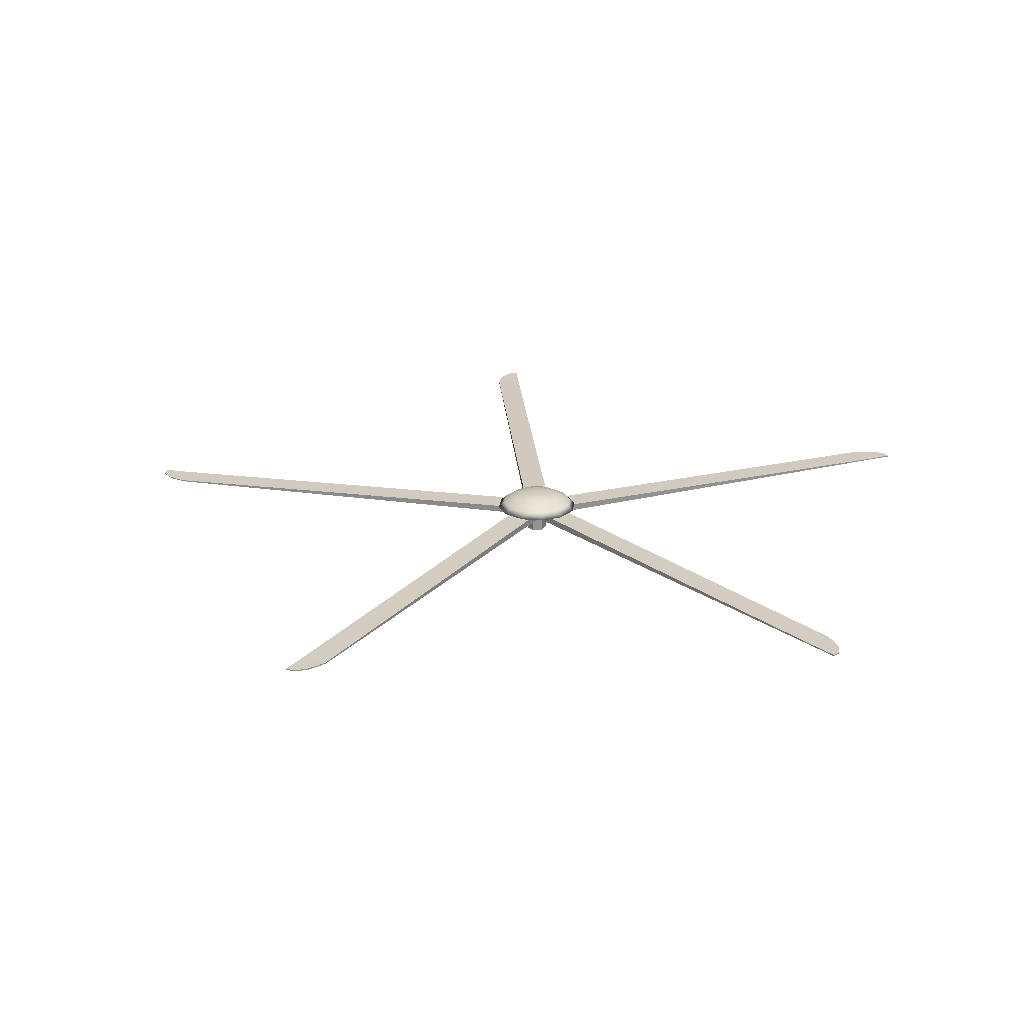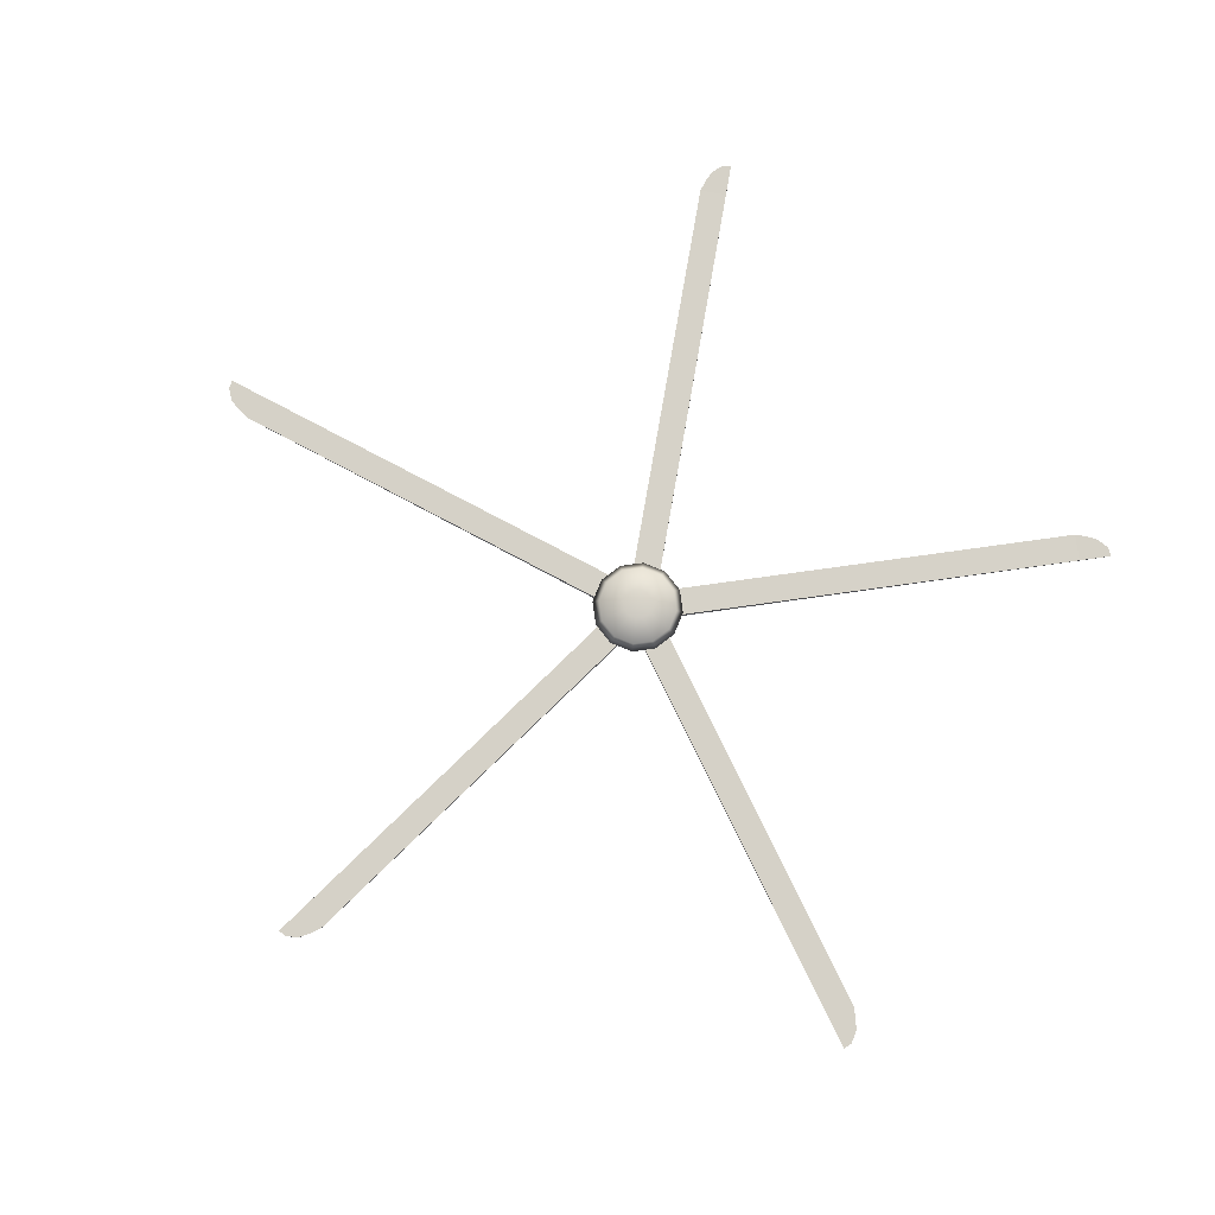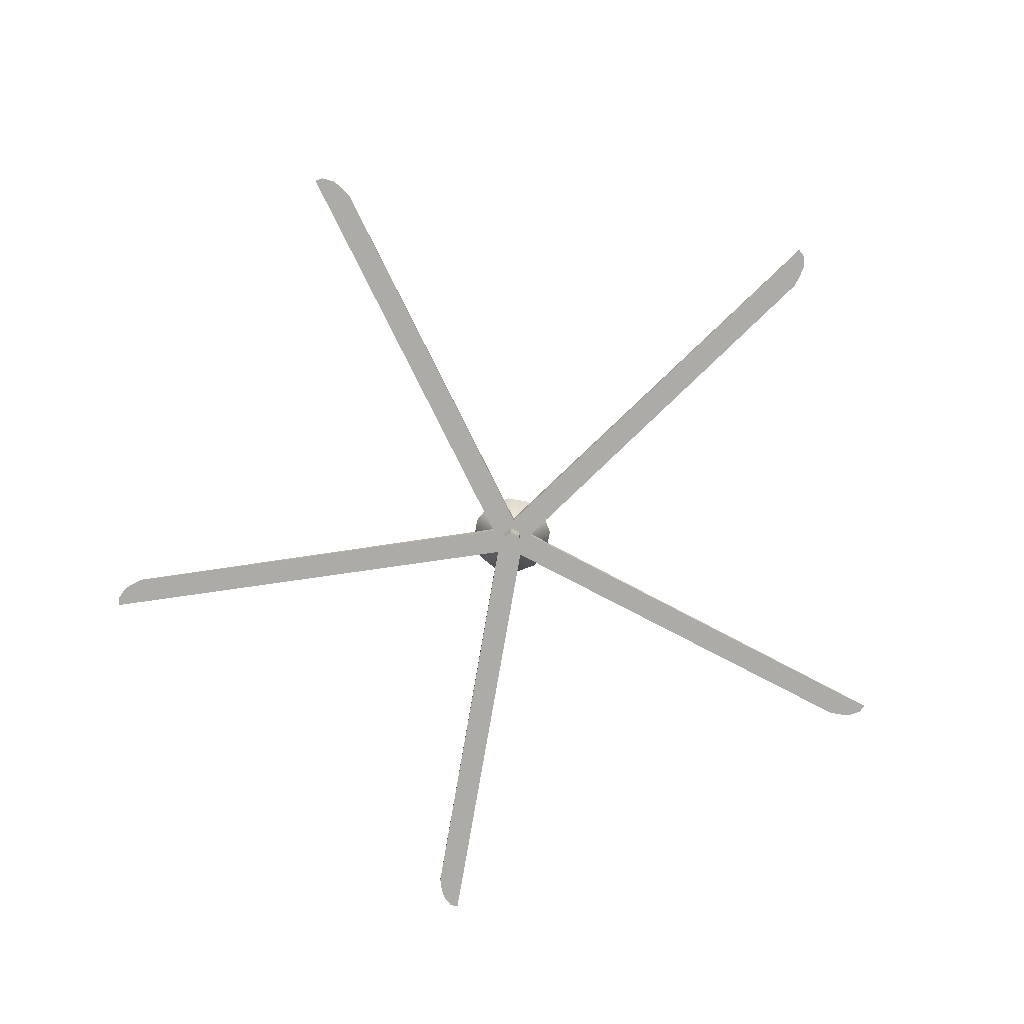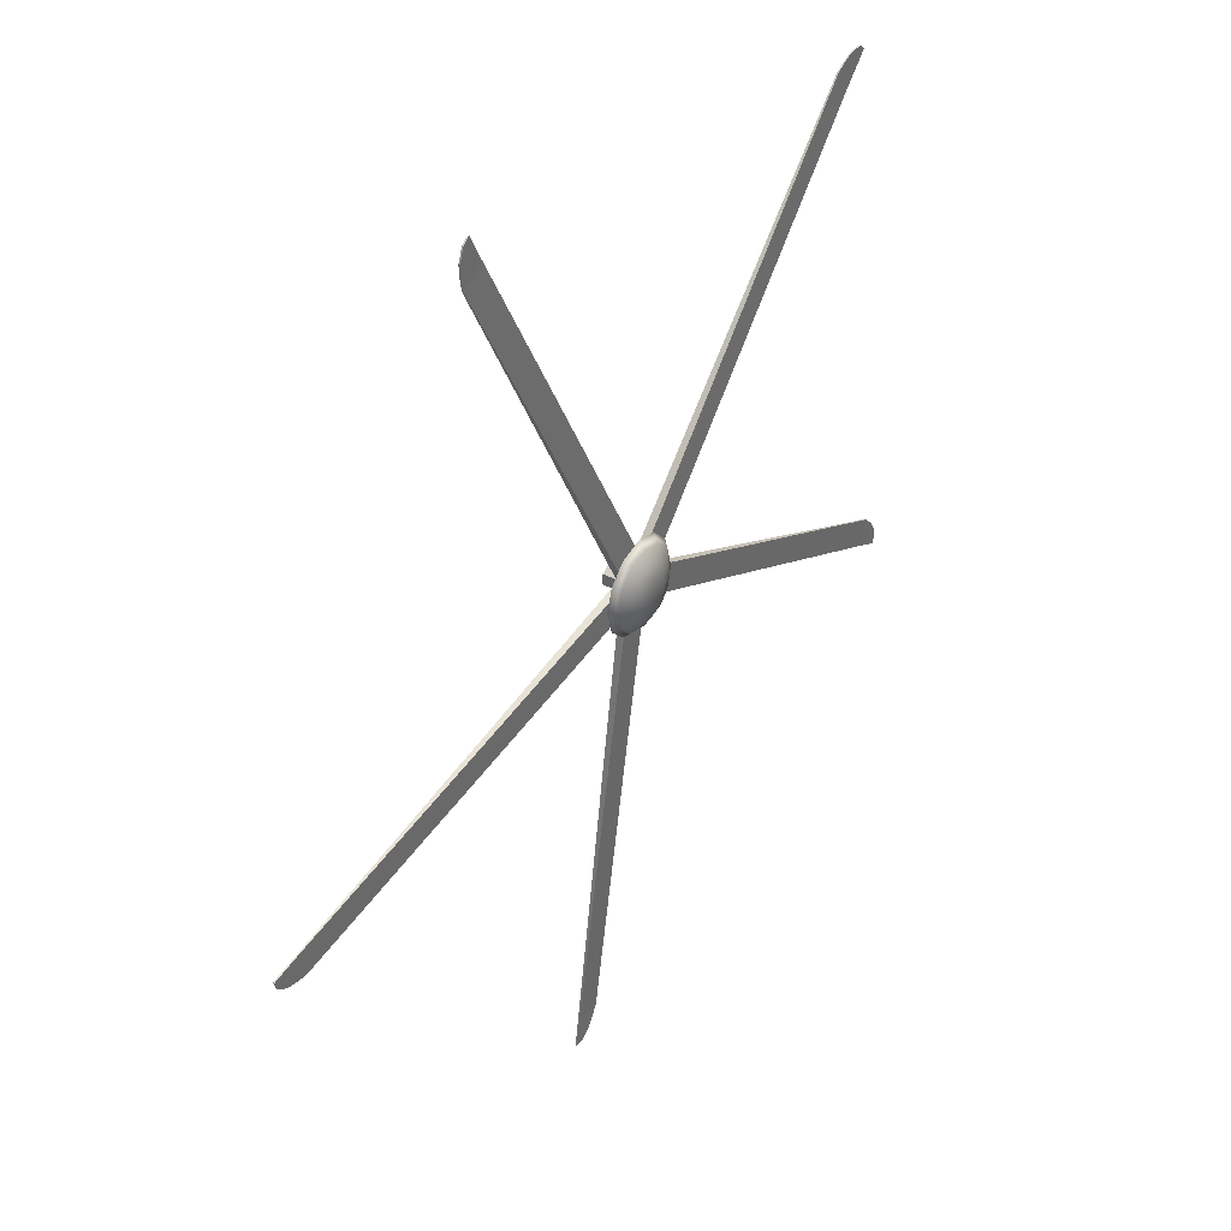
<metadata>
{"format":"obj","ext":"obj","renderer":"f3d","projection":"perspective","resolution":1024,"background":"white","views":[{"elev":23.8,"azim":-157.5,"up":"+Y"},{"elev":78.8,"azim":-142.9,"up":"+Y"},{"elev":-76.5,"azim":125.4,"up":"+Y"},{"elev":38.6,"azim":123.4,"up":"+Z"}]}
</metadata>
<code>
o Plane_Plane.002
v 64.92 36.1 52.56
v 66.35 36.1 50.46
v 37.84 36.1 -0.2147
v 40.73 36.1 -1.7
v 63.15 36.1 49.11
v 66.04 36.1 47.63
v 65.79 36.1 51.99
v 39.29 36.1 -0.9574
v 64.6 36.1 48.37
v 64.03 36.1 50.84
v 66.29 36.1 49.06
v 65.19 36.1 50.18
v 64.92 36.26 52.56
v 66.35 36.26 50.46
v 37.84 37.07 -0.2147
v 40.73 37.07 -1.7
v 63.15 36.26 49.11
v 66.04 36.26 47.63
v 65.79 36.26 51.99
v 39.29 37.07 -0.9574
v 64.6 36.26 48.37
v 64.03 36.26 50.84
v 66.29 36.26 49.06
v 65.19 36.26 50.18
v 40.1 33.61 -1.308
v 40.1 36.23 -1.308
v 41.23 33.61 -0.6539
v 41.23 36.23 -0.6539
v 41.23 33.61 0.6539
v 41.23 36.23 0.6539
v 40.1 33.61 1.308
v 40.1 36.23 1.308
v 38.97 33.61 0.6539
v 38.97 36.23 0.6539
v 38.97 33.61 -0.6539
v 38.97 36.23 -0.6539
v 40.1 37.08 -5.535
v 37.33 37.08 -4.793
v 35.31 37.08 -2.767
v 34.56 37.08 4e-06
v 35.31 37.08 2.767
v 37.33 37.08 4.793
v 40.1 37.08 5.535
v 42.87 37.08 4.793
v 44.89 37.08 2.767
v 45.63 37.08 7e-06
v 44.89 37.08 -2.767
v 42.87 37.08 -4.793
v 37.74 37.84 -4.093
v 40.1 37.84 -4.726
v 36.01 37.84 -2.363
v 35.37 37.84 5e-06
v 36.01 37.84 2.363
v 37.74 37.84 4.093
v 40.1 37.84 4.726
v 42.46 37.84 4.093
v 44.19 37.84 2.363
v 44.83 37.84 7e-06
v 44.19 37.84 -2.363
v 42.46 37.84 -4.093
v 38.46 38.67 -2.842
v 39.21 39.06 -1.546
v 40.1 39.06 -1.785
v 40.1 38.67 -3.282
v 37.26 38.67 -1.641
v 38.55 39.06 -0.8924
v 36.82 38.67 5e-06
v 38.31 39.06 7e-06
v 37.26 38.67 1.641
v 38.55 39.06 0.8924
v 38.46 38.67 2.842
v 39.21 39.06 1.546
v 40.1 38.67 3.282
v 40.1 39.06 1.785
v 41.74 38.67 2.842
v 40.99 39.06 1.546
v 42.94 38.67 1.641
v 41.64 39.06 0.8924
v 43.38 38.67 6e-06
v 41.88 39.06 4e-06
v 42.94 38.67 -1.641
v 41.64 39.06 -0.8924
v 41.74 38.67 -2.842
v 40.99 39.06 -1.546
v 97.49 36.1 -7.328
v 95.93 36.1 -9.336
v 38.93 36.1 2.118
v 38.41 36.1 -1.094
v 93.66 36.1 -6.71
v 93.14 36.1 -9.922
v 97.21 36.1 -8.33
v 38.67 36.1 0.5121
v 93.4 36.1 -8.316
v 95.57 36.1 -7.019
v 94.58 36.1 -9.714
v 95.31 36.1 -8.323
v 97.49 36.26 -7.328
v 95.93 36.26 -9.336
v 38.93 37.07 2.118
v 38.41 37.07 -1.094
v 93.66 36.26 -6.71
v 93.14 36.26 -9.922
v 97.21 36.26 -8.33
v 38.67 37.07 0.5121
v 93.4 36.26 -8.316
v 95.57 36.26 -7.019
v 94.58 36.26 -9.714
v 95.31 36.26 -8.323
v 50.59 36.1 -56.81
v 48.2 36.1 -55.95
v 41.48 36.1 1.805
v 38.26 36.1 1.306
v 50 36.1 -52.98
v 46.78 36.1 -53.48
v 49.55 36.1 -56.86
v 39.87 36.1 1.555
v 48.39 36.1 -53.23
v 50.3 36.1 -54.89
v 47.43 36.1 -54.78
v 48.97 36.1 -55.04
v 50.59 36.26 -56.81
v 48.2 36.26 -55.95
v 41.48 37.07 1.805
v 38.26 37.07 1.306
v 50 36.26 -52.98
v 46.78 36.26 -53.48
v 49.55 36.26 -56.86
v 39.87 37.07 1.555
v 48.39 36.26 -53.23
v 50.3 36.26 -54.89
v 47.43 36.26 -54.78
v 48.97 36.26 -55.04
v -10.96 36.1 -27.5
v -10.88 36.1 -24.96
v 41.97 36.1 -0.7207
v 40.5 36.1 2.182
v -7.497 36.1 -25.75
v -8.966 36.1 -22.85
v -11.32 36.1 -26.53
v 41.24 36.1 0.7308
v -8.232 36.1 -24.3
v -9.229 36.1 -26.63
v -10.01 36.1 -23.86
v -9.778 36.1 -25.41
v -10.96 36.26 -27.5
v -10.88 36.26 -24.96
v 41.97 37.07 -0.7207
v 40.5 37.07 2.182
v -7.497 36.26 -25.75
v -8.966 36.26 -22.85
v -11.32 36.26 -26.53
v 41.24 37.07 0.7308
v -8.232 36.26 -24.3
v -9.229 36.26 -26.63
v -10.01 36.26 -23.86
v -9.778 36.26 -25.41
v -2.106 36.1 40.1
v 0.3364 36.1 40.8
v 39.72 36.1 -1.969
v 42.03 36.1 0.3249
v 0.63 36.1 37.34
v 2.937 36.1 39.64
v -1.292 36.1 40.74
v 40.87 36.1 -0.8222
v 1.784 36.1 38.49
v -0.738 36.1 38.72
v 1.648 36.1 40.32
v 0.246 36.1 39.62
v -2.106 36.26 40.1
v 0.3364 36.26 40.8
v 39.72 37.07 -1.969
v 42.03 37.07 0.3249
v 0.63 36.26 37.34
v 2.937 36.26 39.64
v -1.292 36.26 40.74
v 40.87 37.07 -0.8222
v 1.784 36.26 38.49
v -0.738 36.26 38.72
v 1.648 36.26 40.32
v 0.246 36.26 39.62
f 8 6 9
f 9 11 12
f 5 12 10
f 3 9 5
f 10 7 1
f 12 2 7
f 18 20 21
f 23 21 24
f 24 17 22
f 21 15 17
f 19 22 13
f 14 24 19
f 3 17 15
f 2 19 7
f 8 16 4
f 6 23 11
f 10 17 5
f 4 18 6
f 11 14 2
f 3 20 8
f 1 22 10
f 7 13 1
f 26 27 25
f 28 29 27
f 30 31 29
f 32 33 31
f 32 30 26
f 34 35 33
f 36 25 35
f 31 33 35
f 93 88 90
f 96 90 95
f 94 93 96
f 89 92 93
f 85 96 91
f 96 86 91
f 105 100 104
f 108 102 105
f 106 105 101
f 101 104 99
f 97 108 106
f 98 108 103
f 87 101 99
f 86 103 91
f 92 100 88
f 90 107 95
f 94 101 89
f 88 102 90
f 95 98 86
f 87 104 92
f 85 106 94
f 91 97 85
f 116 114 117
f 117 119 120
f 113 120 118
f 111 117 113
f 118 115 109
f 120 110 115
f 126 128 129
f 131 129 132
f 132 125 130
f 129 123 125
f 127 130 121
f 122 132 127
f 111 125 123
f 110 127 115
f 116 124 112
f 114 131 119
f 118 125 113
f 112 126 114
f 119 122 110
f 111 128 116
f 109 130 118
f 115 121 109
f 141 136 138
f 144 138 143
f 142 141 144
f 137 140 141
f 133 144 139
f 139 143 134
f 153 148 152
f 156 150 153
f 154 153 149
f 149 152 147
f 145 156 154
f 151 155 156
f 135 149 147
f 134 151 139
f 140 148 136
f 138 155 143
f 142 149 137
f 136 150 138
f 143 146 134
f 135 152 140
f 133 154 142
f 139 145 133
f 164 162 165
f 165 167 168
f 161 168 166
f 159 165 161
f 166 163 157
f 168 158 163
f 174 176 177
f 179 177 180
f 180 173 178
f 177 171 173
f 175 178 169
f 170 180 175
f 159 173 171
f 158 175 163
f 164 172 160
f 162 179 167
f 166 173 161
f 160 174 162
f 167 170 158
f 159 176 164
f 157 178 166
f 163 169 157
f 8 4 6
f 9 6 11
f 5 9 12
f 3 8 9
f 10 12 7
f 12 11 2
f 18 16 20
f 23 18 21
f 24 21 17
f 21 20 15
f 19 24 22
f 14 23 24
f 3 5 17
f 2 14 19
f 8 20 16
f 6 18 23
f 10 22 17
f 4 16 18
f 11 23 14
f 3 15 20
f 1 13 22
f 7 19 13
f 26 28 27
f 28 30 29
f 30 32 31
f 32 34 33
f 30 28 26
f 26 36 32
f 36 34 32
f 34 36 35
f 36 26 25
f 35 25 31
f 25 27 29
f 31 25 29
f 93 92 88
f 96 93 90
f 94 89 93
f 89 87 92
f 85 94 96
f 96 95 86
f 105 102 100
f 108 107 102
f 106 108 105
f 101 105 104
f 97 103 108
f 98 107 108
f 87 89 101
f 86 98 103
f 92 104 100
f 90 102 107
f 94 106 101
f 88 100 102
f 95 107 98
f 87 99 104
f 85 97 106
f 91 103 97
f 116 112 114
f 117 114 119
f 113 117 120
f 111 116 117
f 118 120 115
f 120 119 110
f 126 124 128
f 131 126 129
f 132 129 125
f 129 128 123
f 127 132 130
f 122 131 132
f 111 113 125
f 110 122 127
f 116 128 124
f 114 126 131
f 118 130 125
f 112 124 126
f 119 131 122
f 111 123 128
f 109 121 130
f 115 127 121
f 141 140 136
f 144 141 138
f 142 137 141
f 137 135 140
f 133 142 144
f 139 144 143
f 153 150 148
f 156 155 150
f 154 156 153
f 149 153 152
f 145 151 156
f 151 146 155
f 135 137 149
f 134 146 151
f 140 152 148
f 138 150 155
f 142 154 149
f 136 148 150
f 143 155 146
f 135 147 152
f 133 145 154
f 139 151 145
f 164 160 162
f 165 162 167
f 161 165 168
f 159 164 165
f 166 168 163
f 168 167 158
f 174 172 176
f 179 174 177
f 180 177 173
f 177 176 171
f 175 180 178
f 170 179 180
f 159 161 173
f 158 170 175
f 164 176 172
f 162 174 179
f 166 178 173
f 160 172 174
f 167 179 170
f 159 171 176
f 157 169 178
f 163 175 169
f 39 42 40
f 58 81 79
f 40 53 52
f 48 59 47
f 38 50 37
f 44 57 56
f 42 53 41
f 37 60 48
f 38 51 49
f 45 58 57
f 43 54 42
f 39 52 51
f 46 59 58
f 44 55 43
f 49 65 61
f 56 73 55
f 52 69 67
f 60 81 59
f 56 77 75
f 54 69 53
f 84 63 78
f 57 79 77
f 55 71 54
f 51 67 65
f 50 83 60
f 63 61 62
f 66 61 65
f 68 65 67
f 70 67 69
f 70 71 72
f 72 73 74
f 74 75 76
f 78 75 77
f 80 77 79
f 82 79 81
f 82 83 84
f 84 64 63
f 49 64 50
f 39 38 43
f 38 37 44
f 43 38 44
f 37 48 45
f 48 47 46
f 45 48 46
f 45 44 37
f 43 42 39
f 42 41 40
f 58 59 81
f 40 41 53
f 48 60 59
f 38 49 50
f 44 45 57
f 42 54 53
f 37 50 60
f 38 39 51
f 45 46 58
f 43 55 54
f 39 40 52
f 46 47 59
f 44 56 55
f 49 51 65
f 56 75 73
f 52 53 69
f 60 83 81
f 56 57 77
f 54 71 69
f 63 62 76
f 62 66 74
f 66 68 72
f 68 70 72
f 72 74 66
f 74 76 62
f 76 78 63
f 78 80 84
f 80 82 84
f 57 58 79
f 55 73 71
f 51 52 67
f 50 64 83
f 63 64 61
f 66 62 61
f 68 66 65
f 70 68 67
f 70 69 71
f 72 71 73
f 74 73 75
f 78 76 75
f 80 78 77
f 82 80 79
f 82 81 83
f 84 83 64
f 49 61 64

</code>
